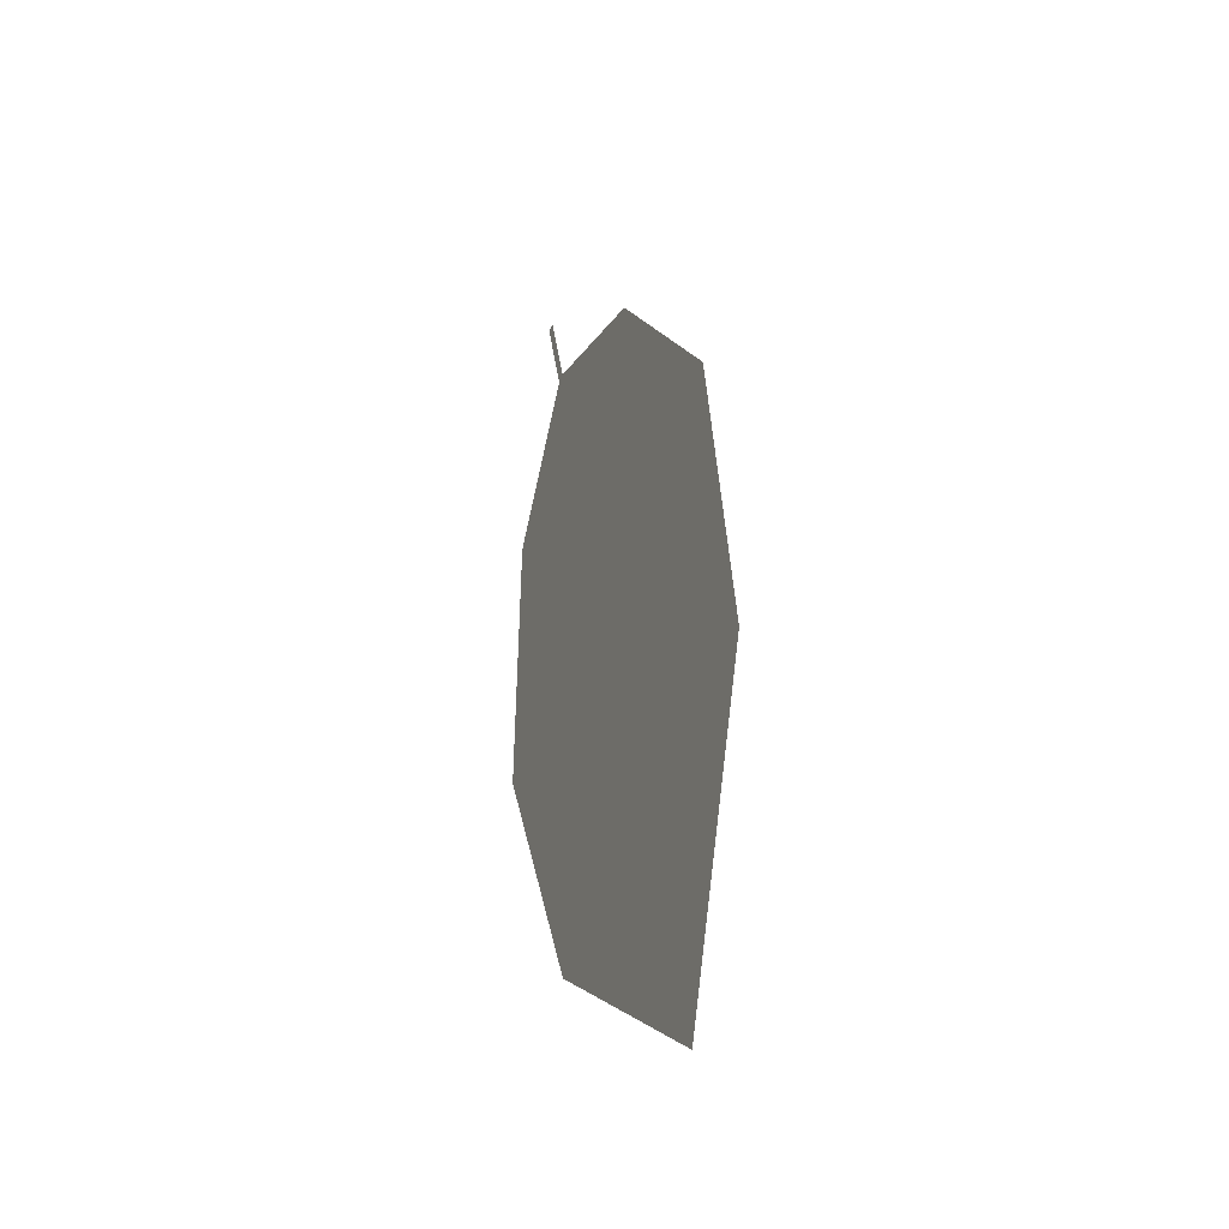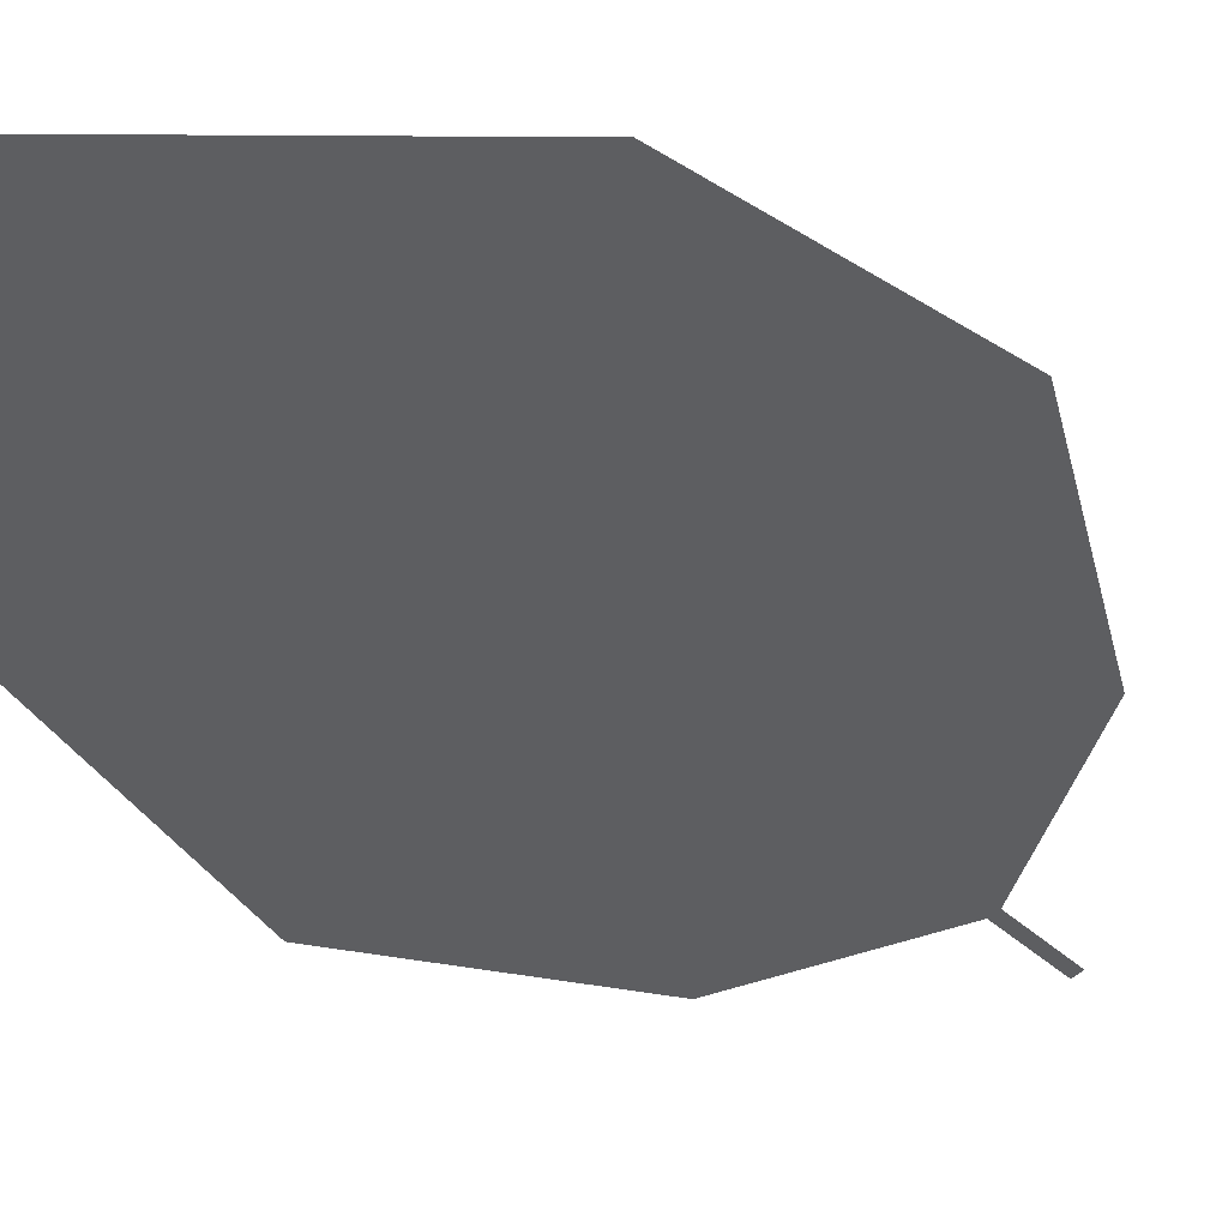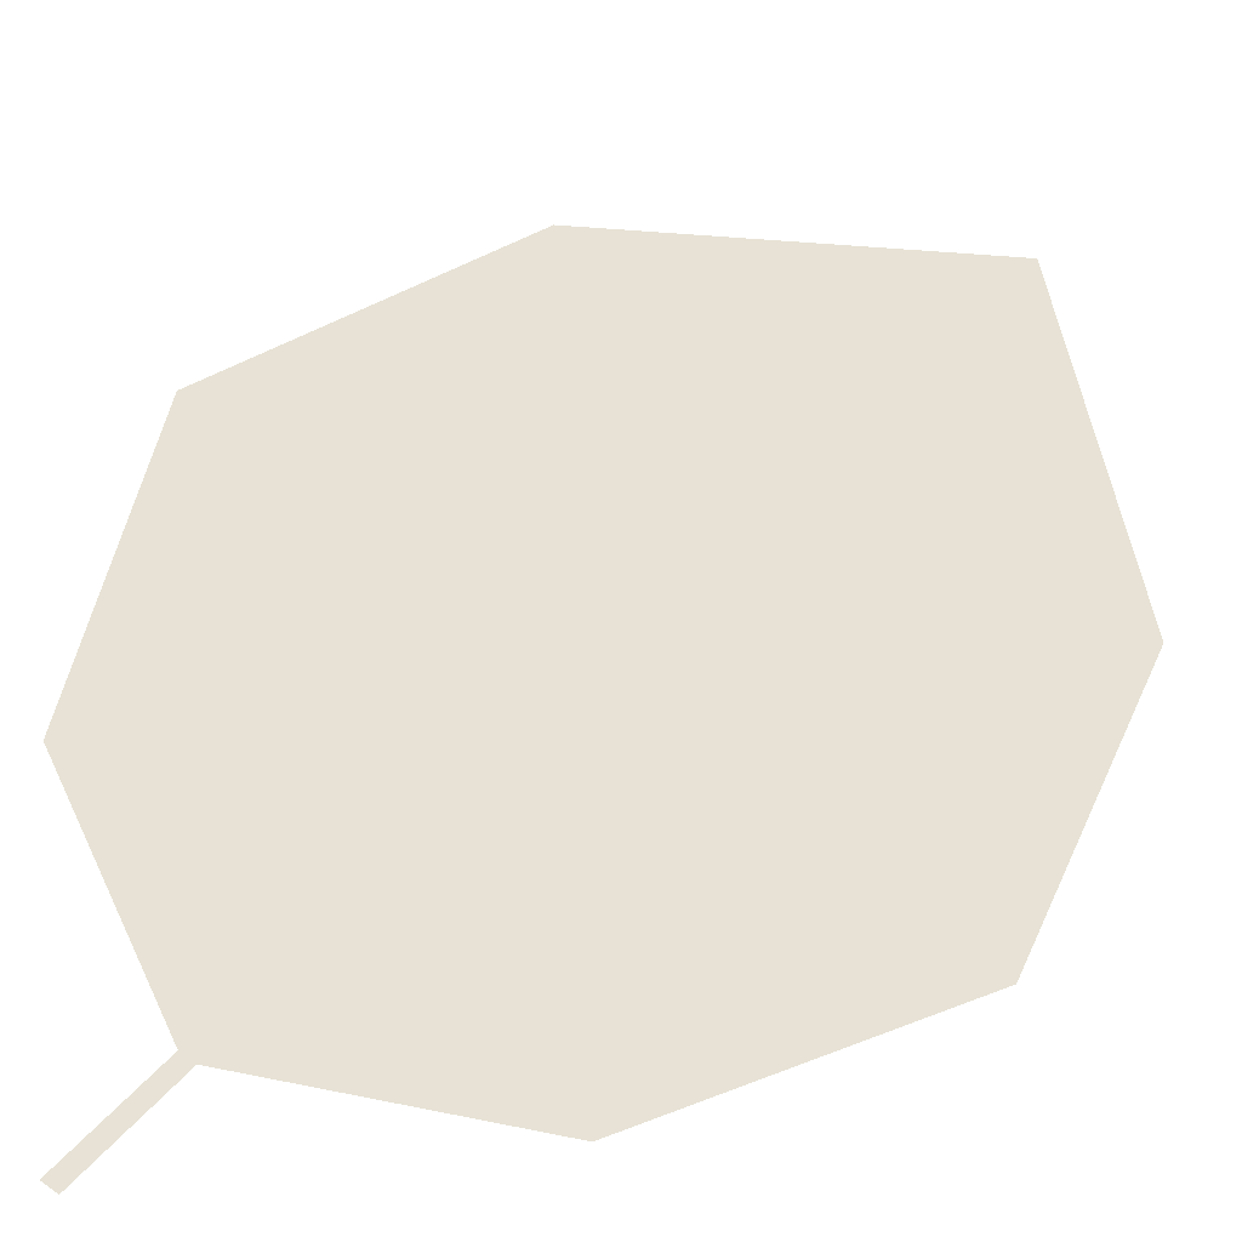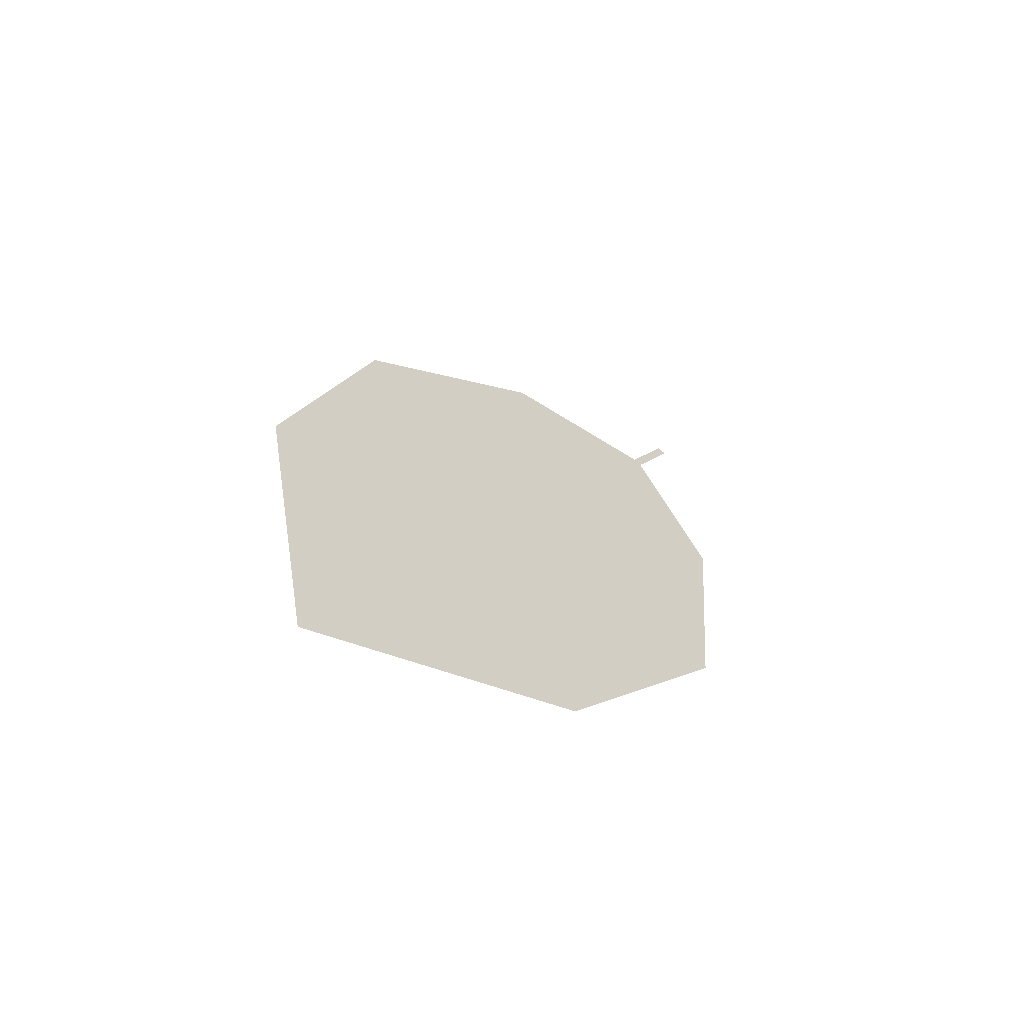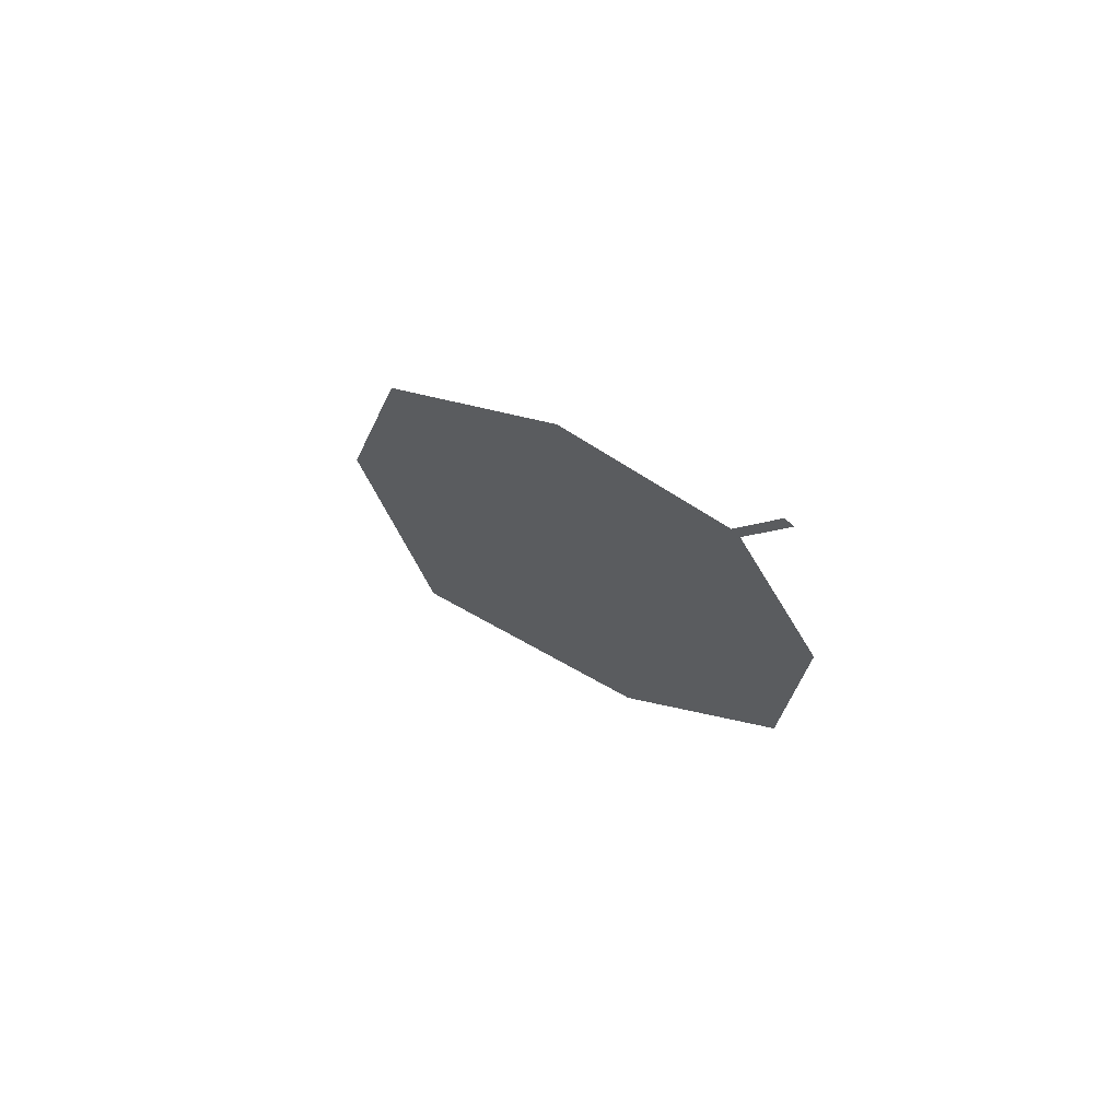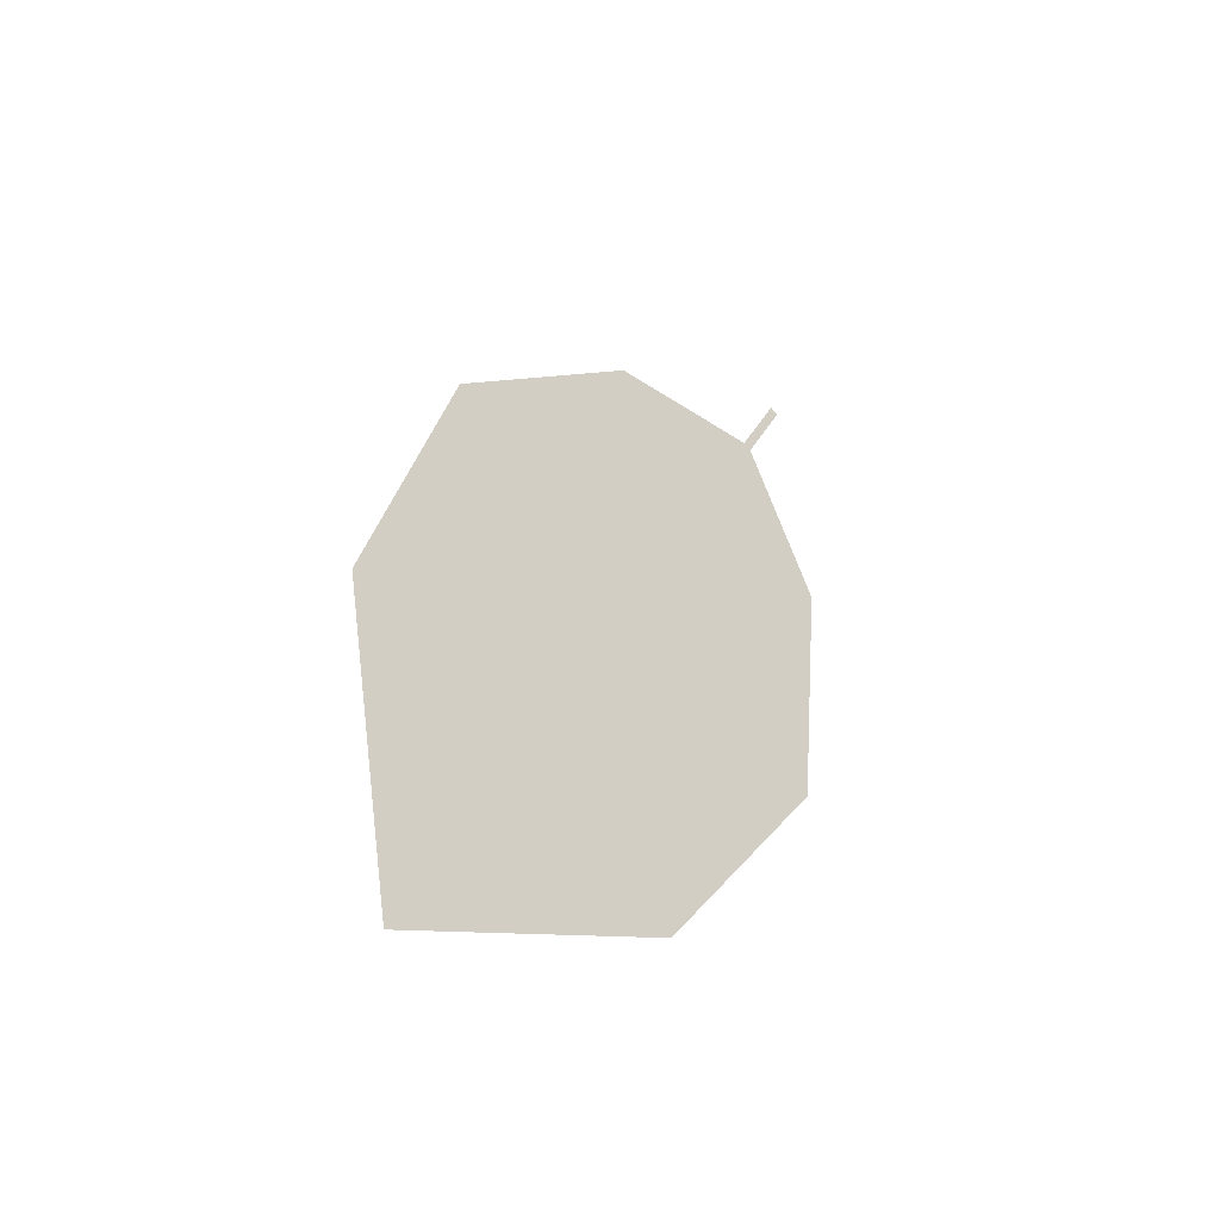
<metadata>
{"format":"obj","ext":"obj","renderer":"f3d","projection":"perspective","resolution":1024,"background":"white","views":[{"elev":-26.4,"azim":31.5,"up":"+Y"},{"elev":-8.9,"azim":55.3,"up":"+Z"},{"elev":10.3,"azim":-130.9,"up":"+Z"},{"elev":-65.2,"azim":107.3,"up":"+Y"},{"elev":68.0,"azim":179.9,"up":"+Y"},{"elev":-45.0,"azim":99.4,"up":"+Y"}]}
</metadata>
<code>
o Leaves.068_leaves.068
v 0.0713 -0.01443 2.011
v 0.07616 -0.02794 2.015
v 0.0724 -0.01378 2.012
v 0.07726 -0.02729 2.016
v 0.1302 -0.1024 2.06
v 0.09802 -0.03137 2.032
v 0.1211 -0.05864 2.051
v 0.08632 -0.1284 2.028
v 0.1204 -0.1492 2.055
v 0.06627 -0.09112 2.011
v 0.06511 -0.05086 2.008
f 1 2 4 3
f 8 5 4 2
f 5 7 6 4
f 8 9 5
f 2 11 10 8

</code>
